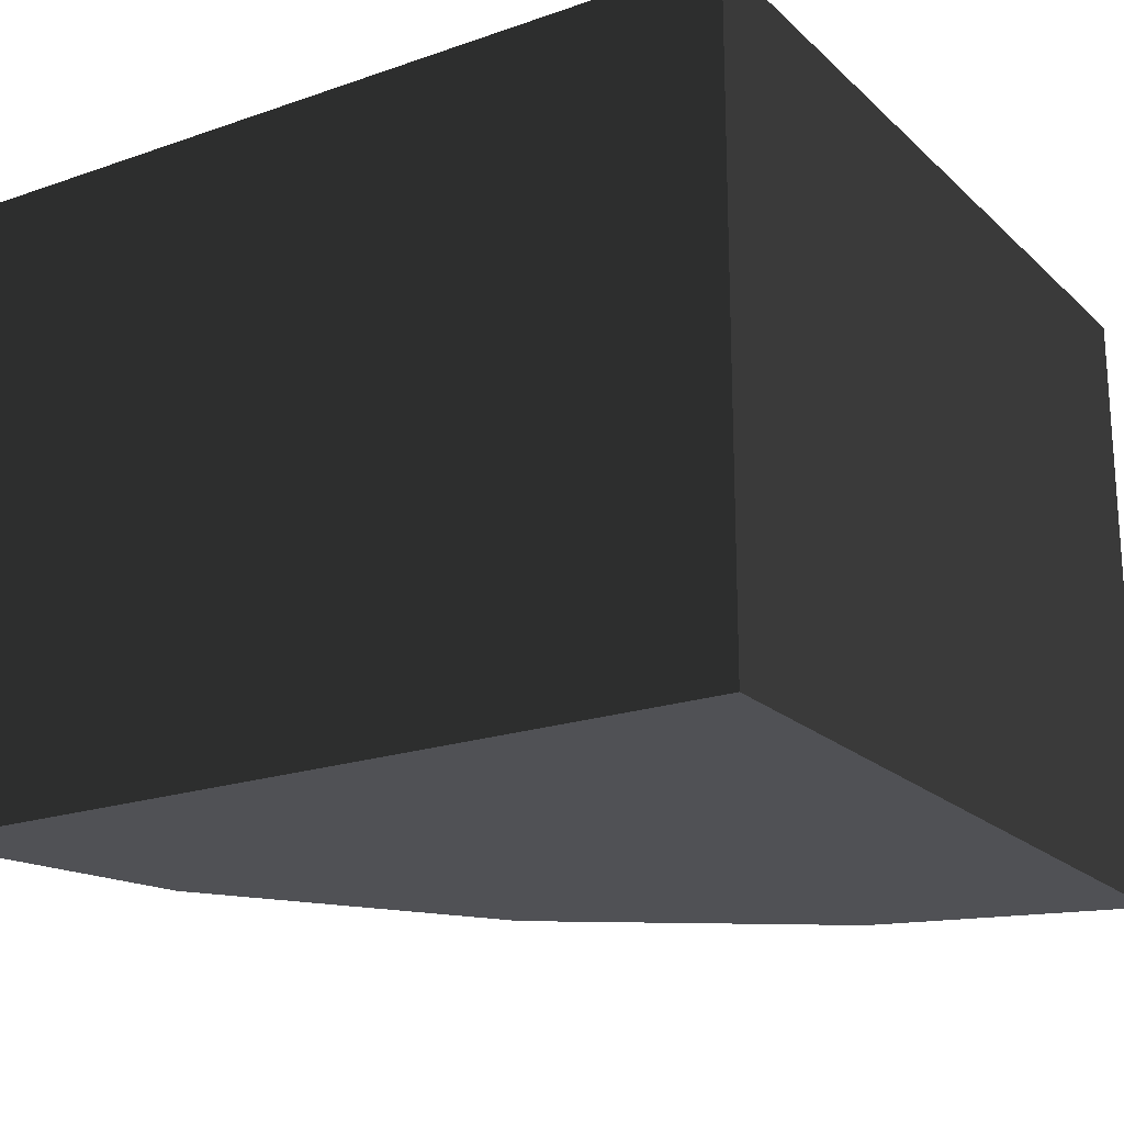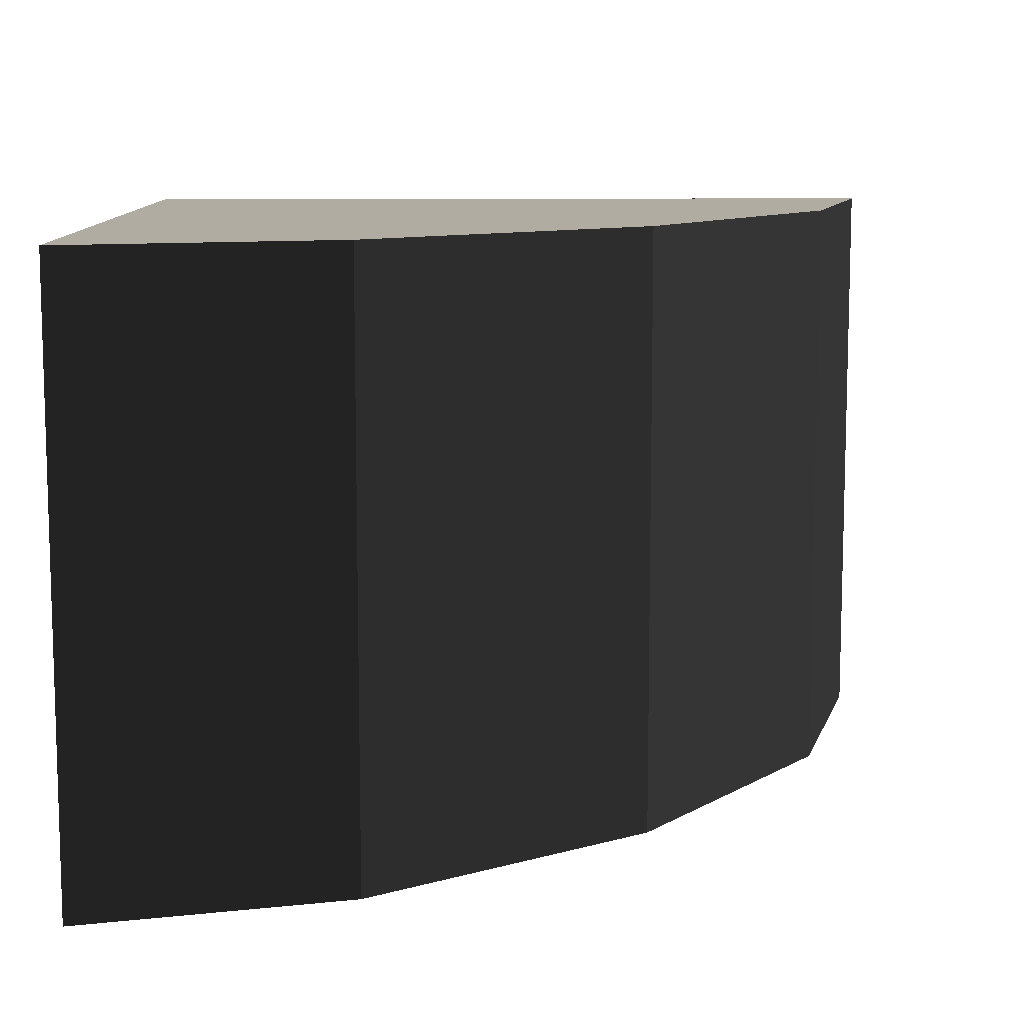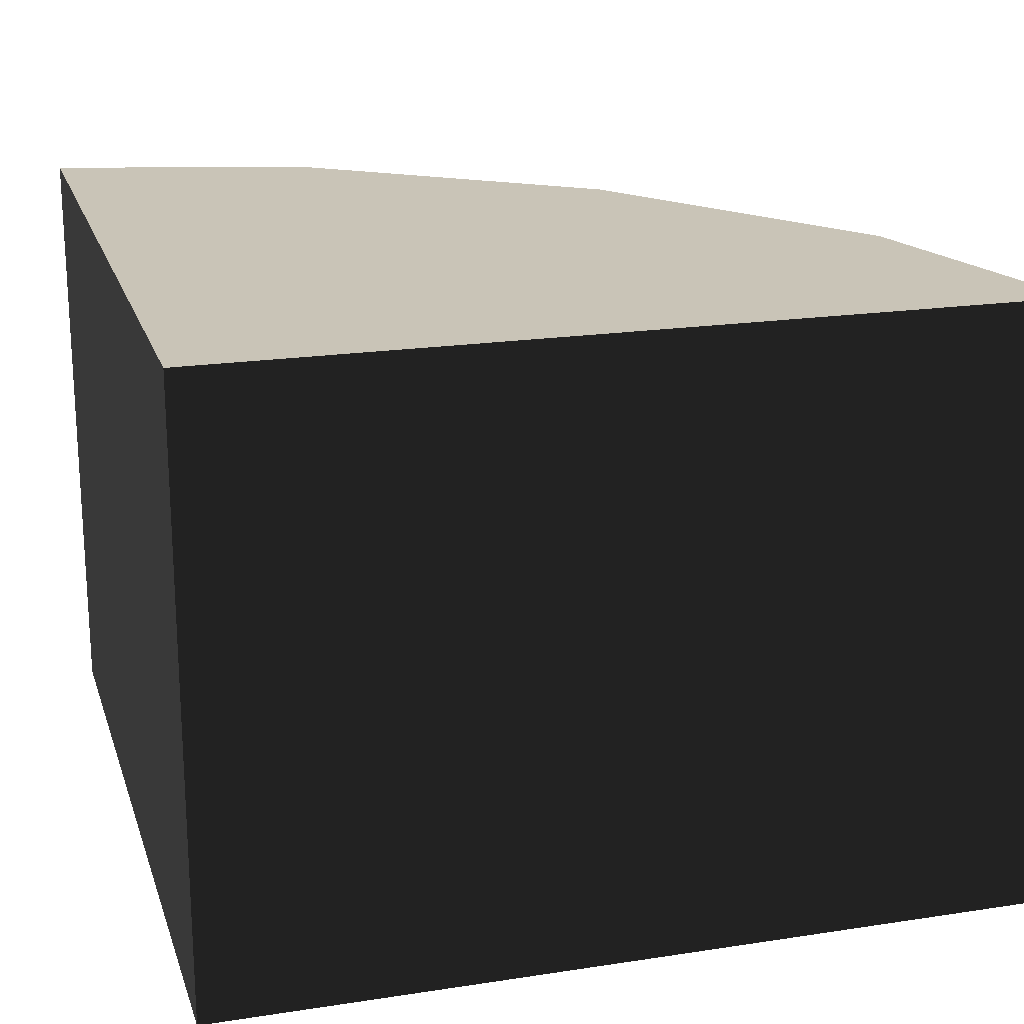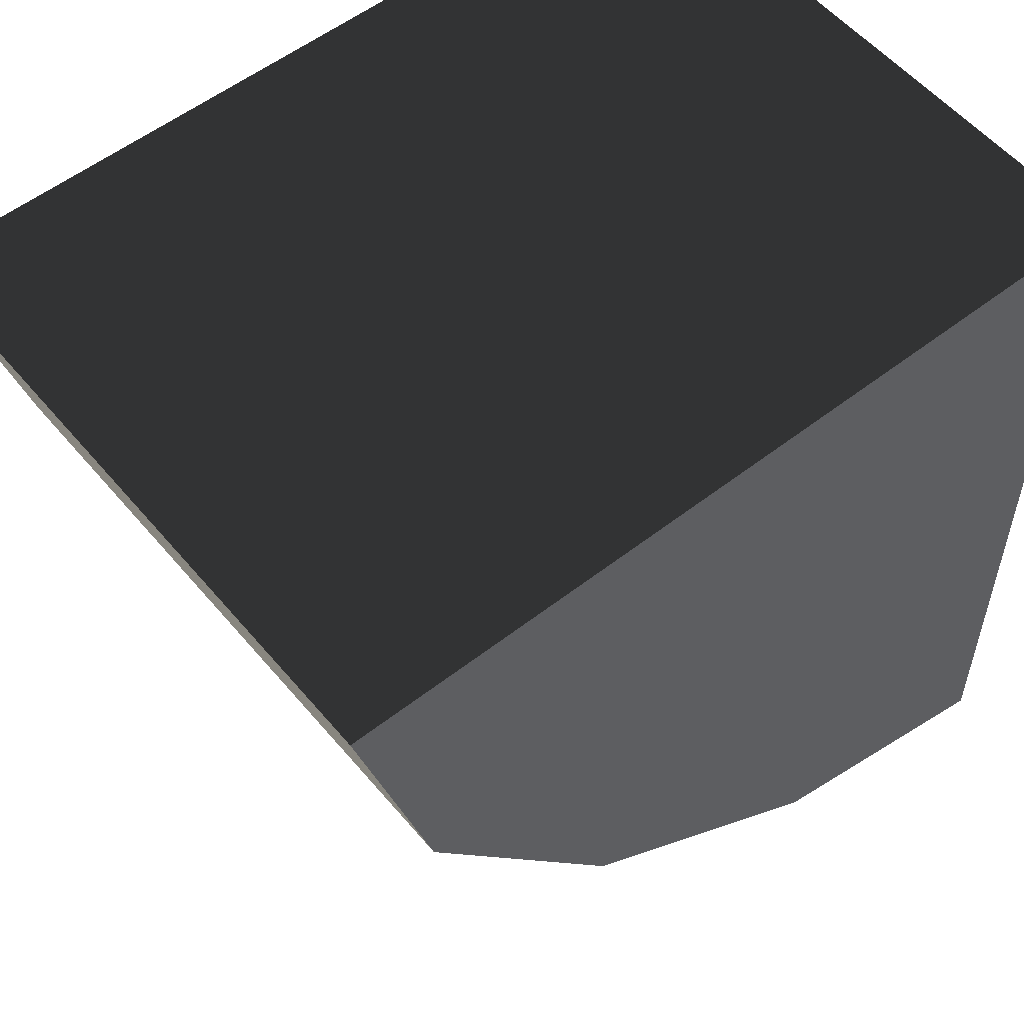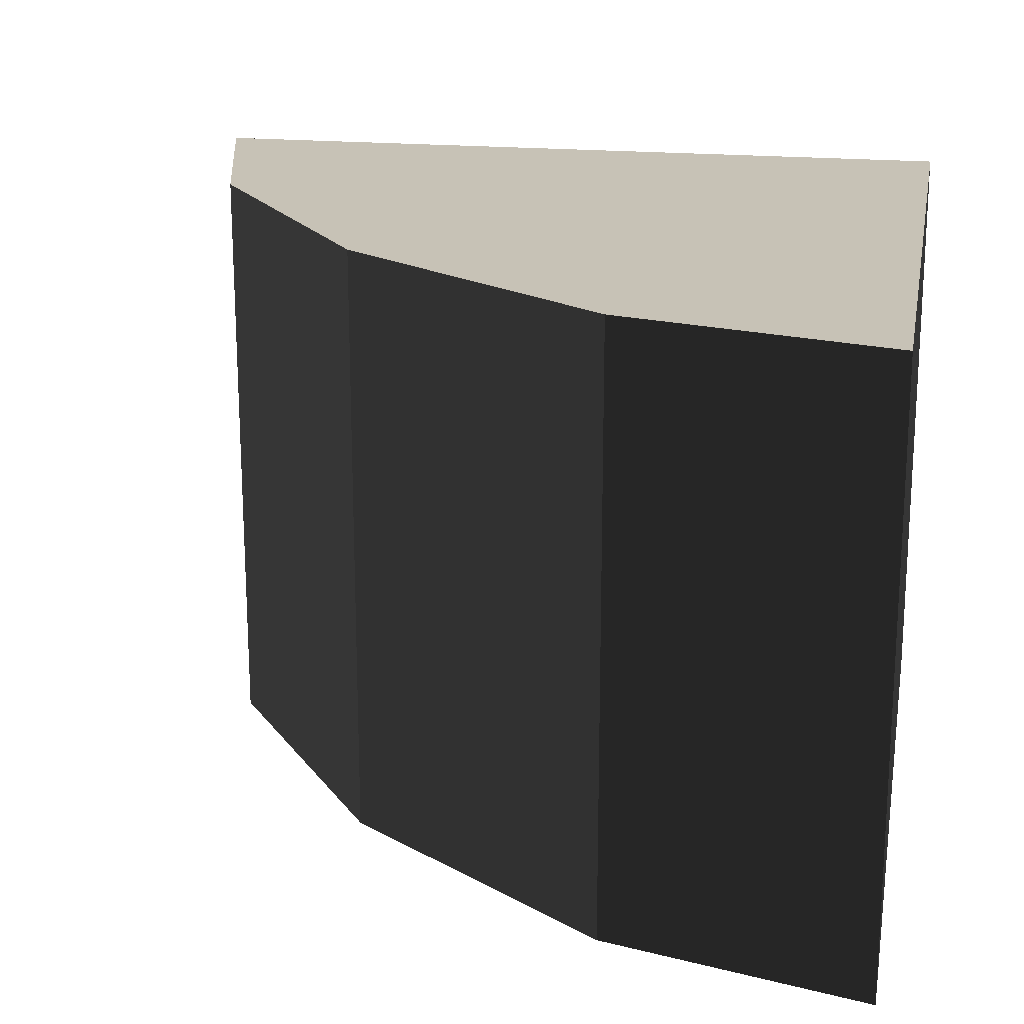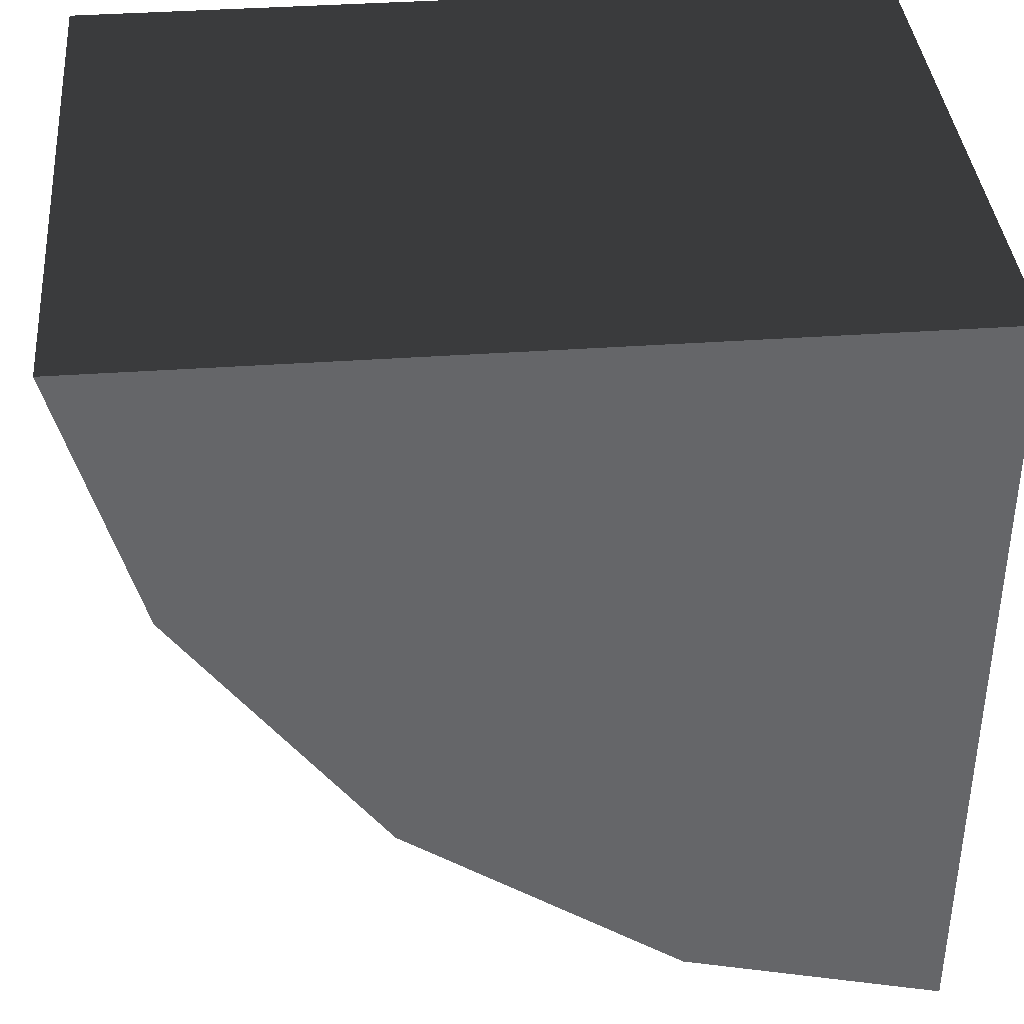
<metadata>
{"format":"obj","ext":"obj","renderer":"f3d","projection":"perspective","resolution":1024,"background":"white","views":[{"elev":-20.2,"azim":-57.7,"up":"+Y"},{"elev":10.2,"azim":89.6,"up":"+Y"},{"elev":19.9,"azim":-15.8,"up":"+Y"},{"elev":55.4,"azim":140.7,"up":"+Z"},{"elev":19.3,"azim":-169.7,"up":"+Y"},{"elev":38.5,"azim":174.9,"up":"+Z"}]}
</metadata>
<code>
v 0.412 0.25 0.175
v 0.5 -0.5 0.5
v 0.5 0.25 0.5
v 0.412 -0.5 0.175
v 0.167 0.25 -0.167
v 0.167 -0.5 -0.167
v -0.175 0.25 -0.412
v -0.175 -0.5 -0.412
v -0.5 0.25 -0.5
v -0.5 -0.5 -0.5
v -0.5 0.25 0.5
v -0.5 -0.5 0.5
g 1
f 11 12 3
f 2 3 12
g 2
f 9 10 11
f 12 11 10
g 3
f 3 2 1
f 4 1 2
f 1 4 5
f 6 5 4
f 5 6 7
f 8 7 6
f 7 8 9
f 10 9 8
g 5
f 11 3 1
f 11 1 5
f 11 5 7
f 11 7 9
g 6
f 2 12 4
f 4 12 6
f 6 12 8
f 8 12 10

</code>
